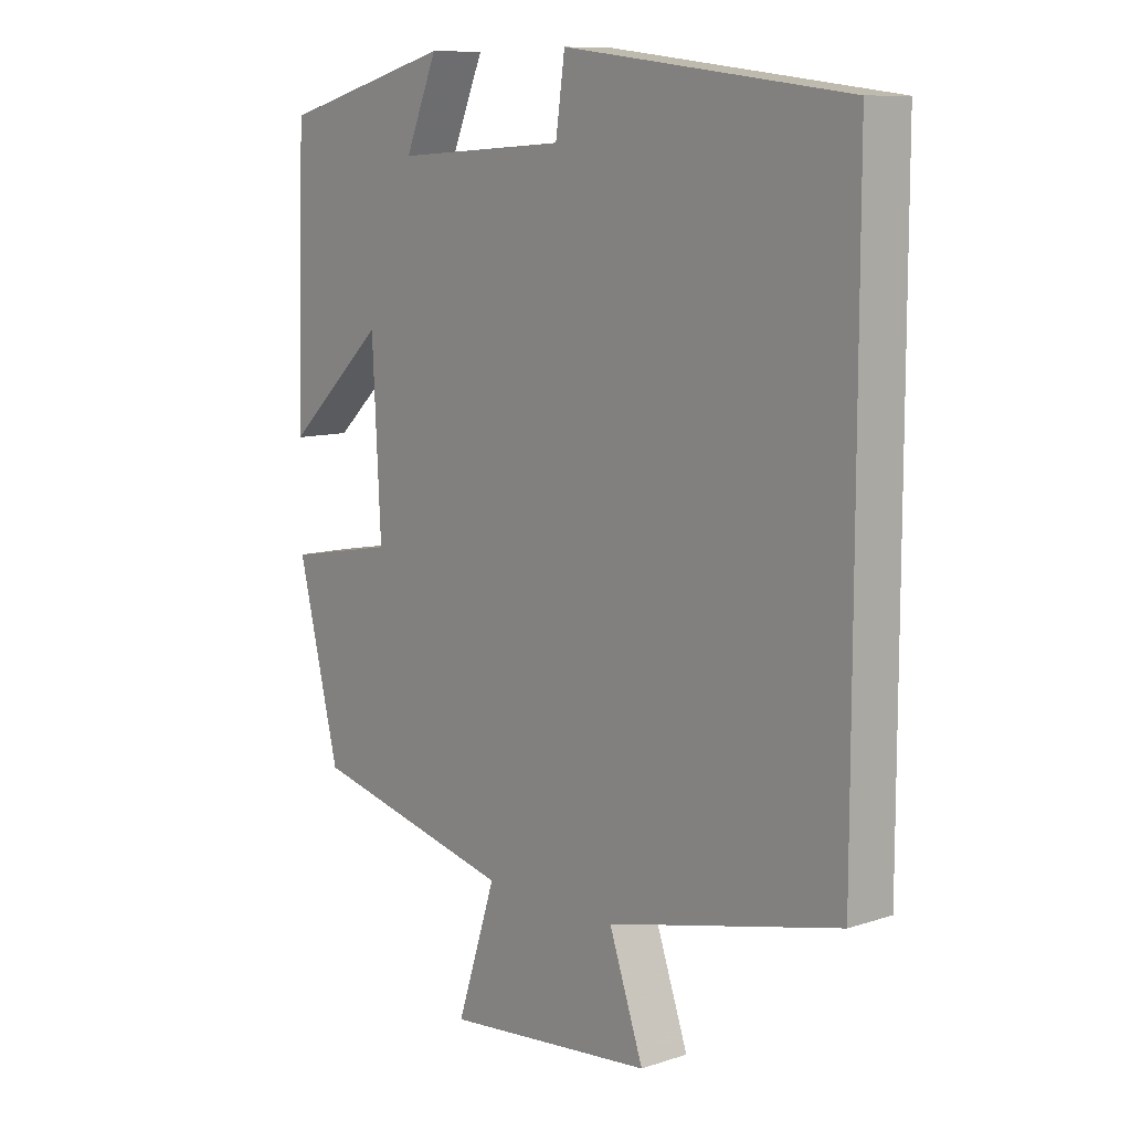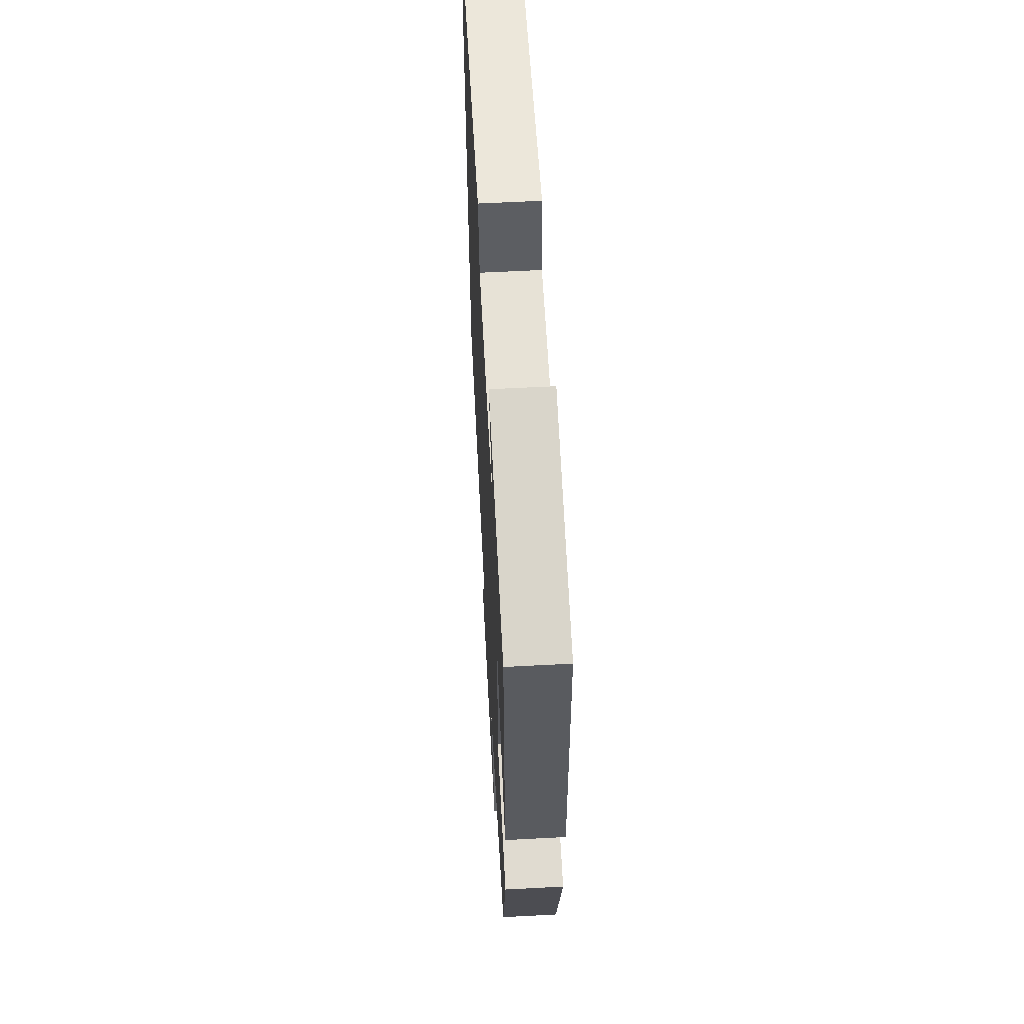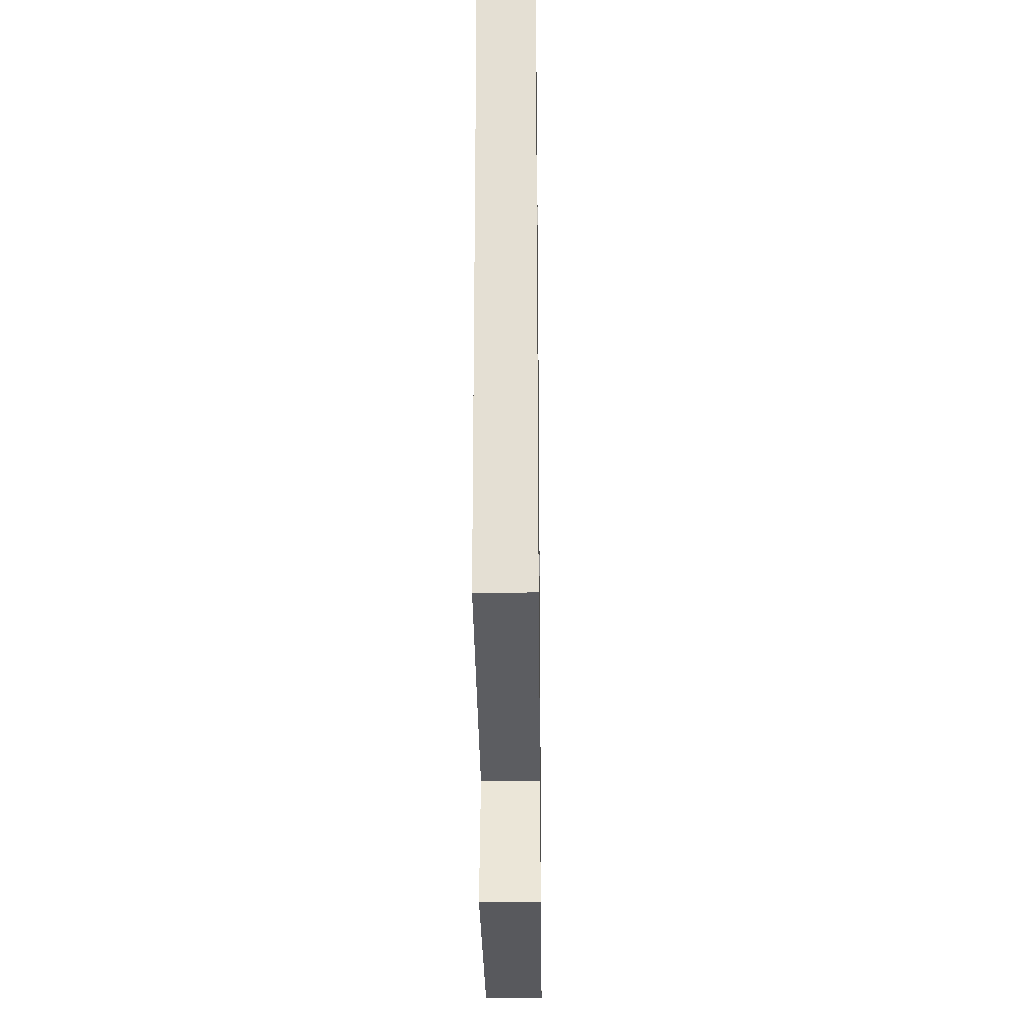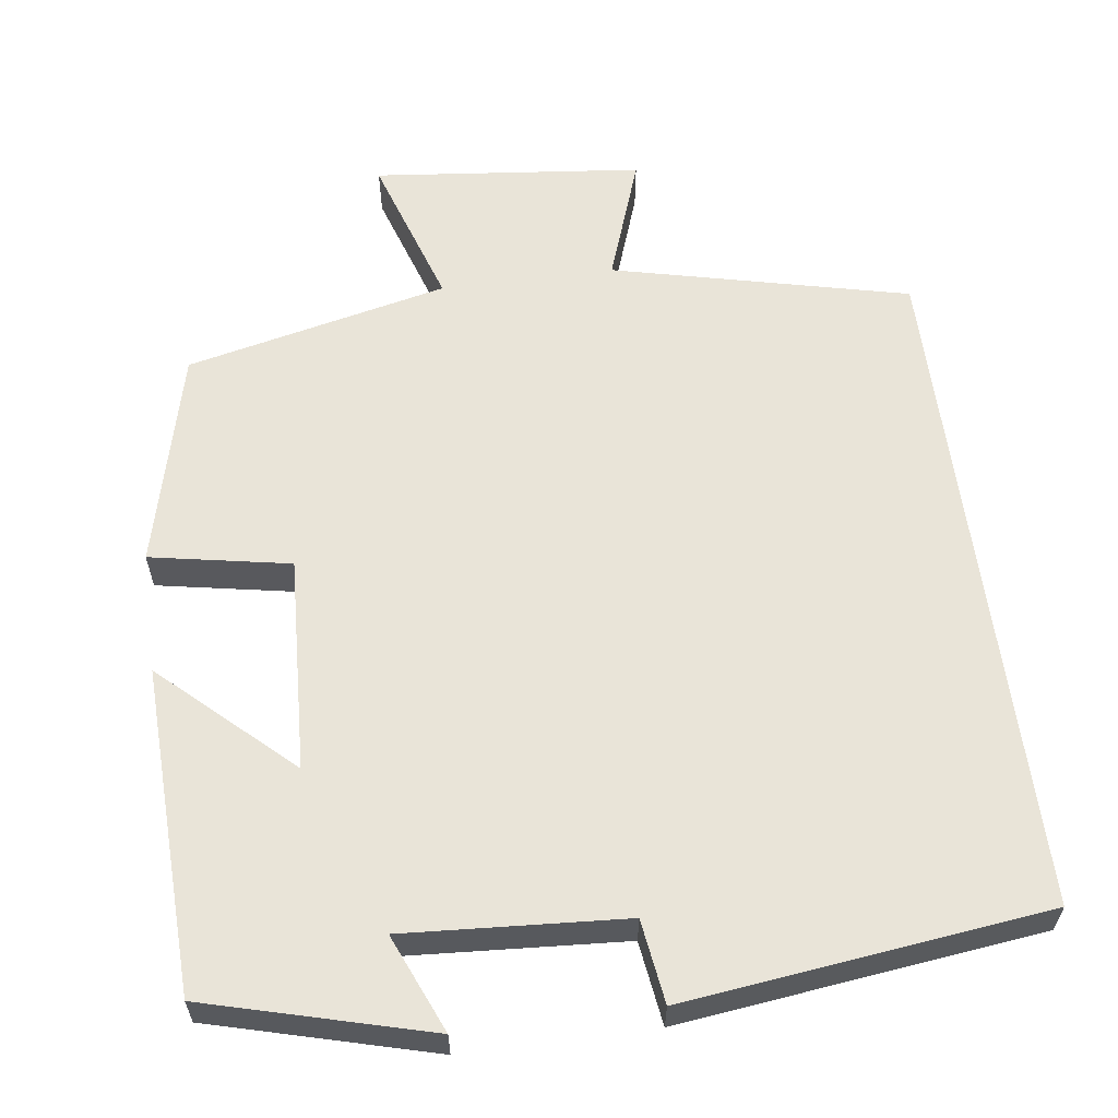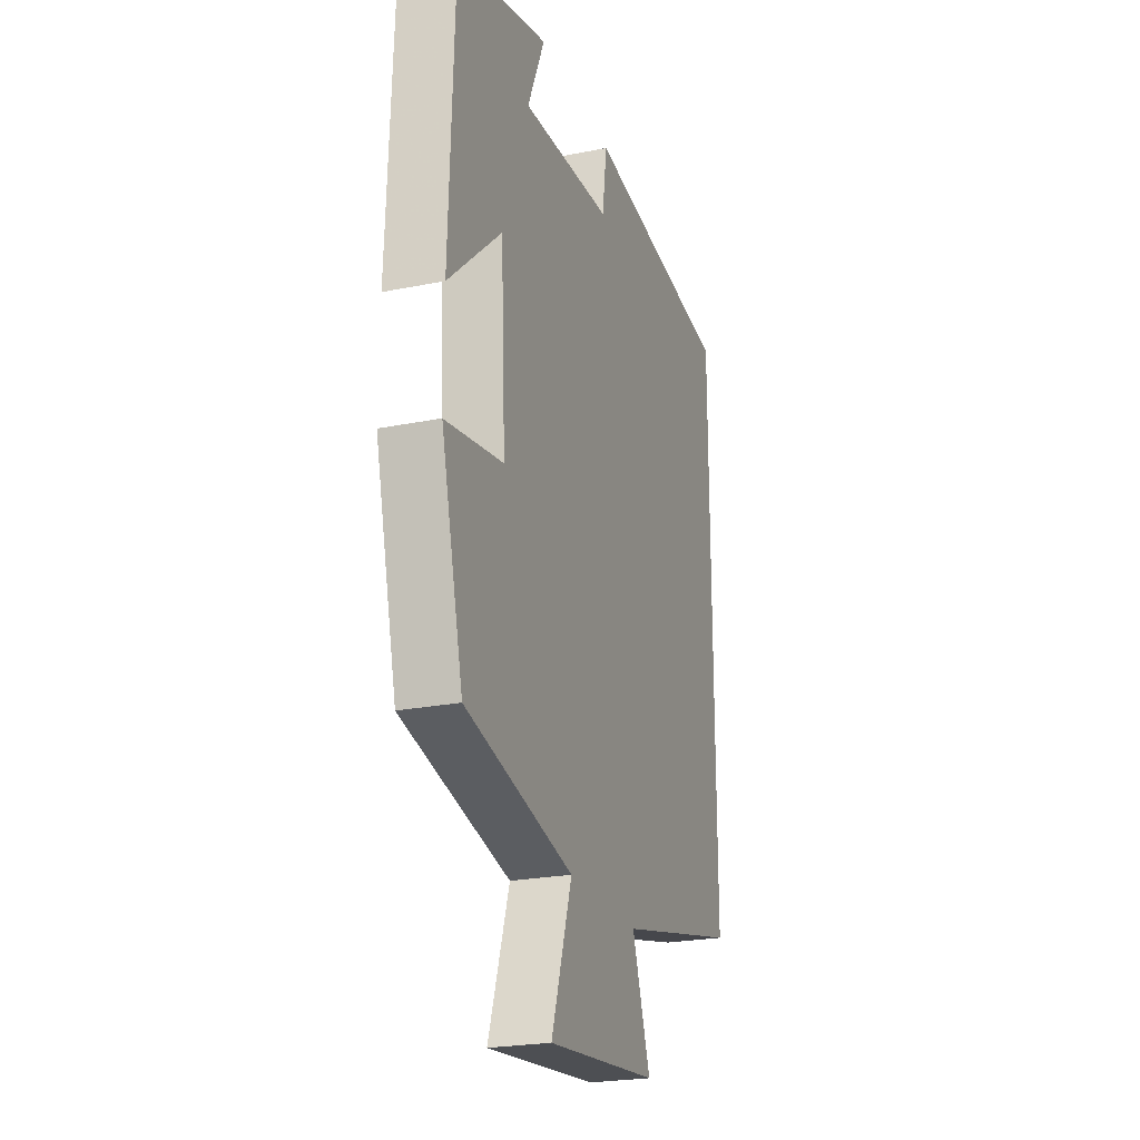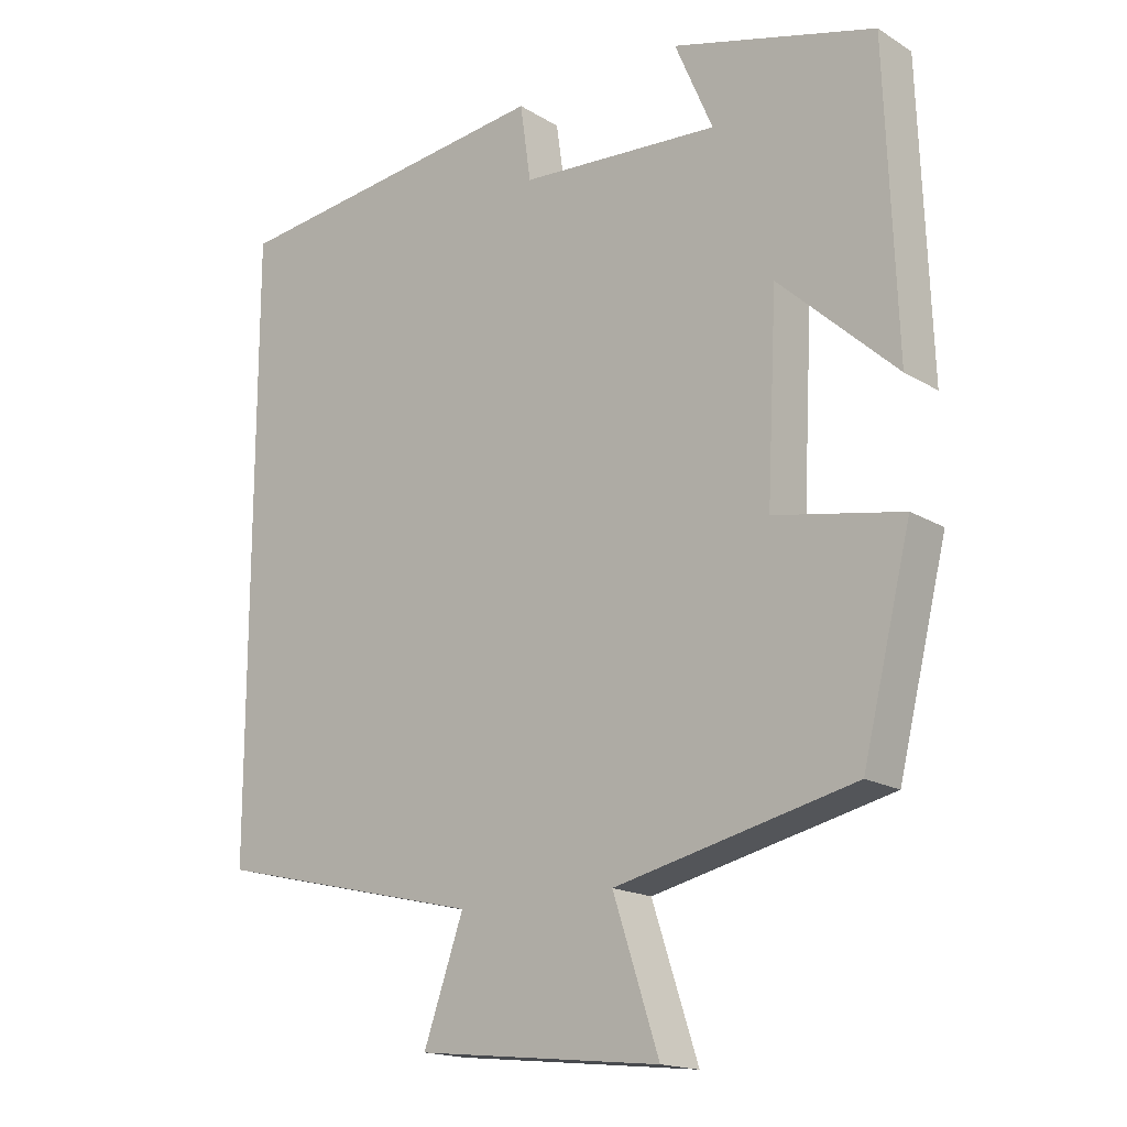
<metadata>
{"format":"obj","ext":"obj","renderer":"f3d","projection":"perspective","resolution":1024,"background":"white","views":[{"elev":10.0,"azim":50.1,"up":"+Z"},{"elev":59.6,"azim":-93.1,"up":"+Z"},{"elev":-23.8,"azim":90.8,"up":"+Z"},{"elev":60.0,"azim":-7.6,"up":"+Y"},{"elev":-23.7,"azim":-71.4,"up":"+Z"},{"elev":-17.0,"azim":-140.3,"up":"+Z"}]}
</metadata>
<code>
v 0.5 0.07 0.444
v 0.5 0.07 -0.411
v 0.123 0.07 -0.5
v 0.179 0.07 -0.66
v -0.163 0.07 -0.696
v -0.099 0.07 -0.5
v -0.432 0.07 -0.423
v -0.5 0.07 -0.147
v -0.322 0.07 -0.114
v -0.336 0.07 0.16
v -0.5 0.07 0.009
v -0.485 0.07 0.424
v -0.202 0.07 0.5
v -0.255 0.07 0.376
v 0.025 0.07 0.394
v 0.04 0.07 0.5
v 0.5 0 0.444
v 0.5 0 -0.411
v 0.123 0 -0.5
v 0.179 0 -0.66
v -0.163 0 -0.696
v -0.099 0 -0.5
v -0.432 0 -0.423
v -0.5 0 -0.147
v -0.322 0 -0.114
v -0.336 0 0.16
v -0.5 0 0.009
v -0.485 0 0.424
v -0.202 0 0.5
v -0.255 0 0.376
v 0.025 0 0.394
v 0.04 0 0.5
f 15 16 1 2
f 14 15 2 3
f 11 12 13 14
f 10 11 14
f 9 10 14 3
f 6 7 8 9
f 6 9 3 4
f 4 5 6
f 18 17 32 31
f 19 18 31 30
f 30 29 28 27
f 30 27 26
f 19 30 26 25
f 25 24 23 22
f 20 19 25 22
f 22 21 20
f 1 17 18 2
f 2 18 19 3
f 3 19 20 4
f 4 20 21 5
f 5 21 22 6
f 6 22 23 7
f 7 23 24 8
f 8 24 25 9
f 9 25 26 10
f 10 26 27 11
f 11 27 28 12
f 12 28 29 13
f 13 29 30 14
f 14 30 31 15
f 15 31 32 16
f 16 32 17 1

</code>
